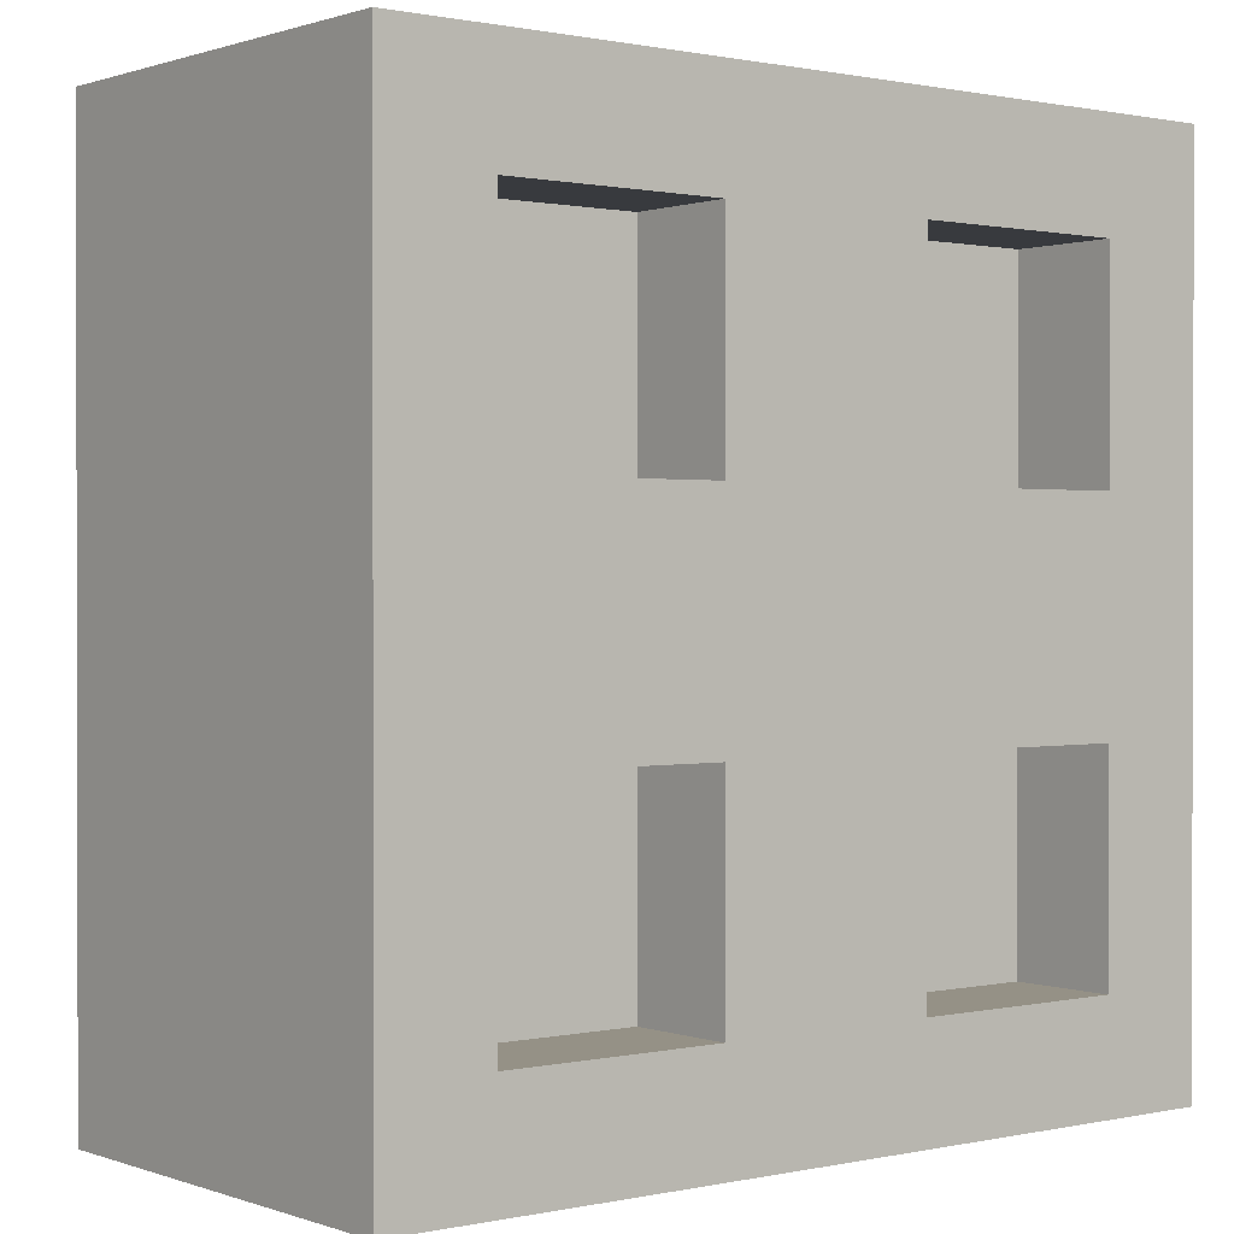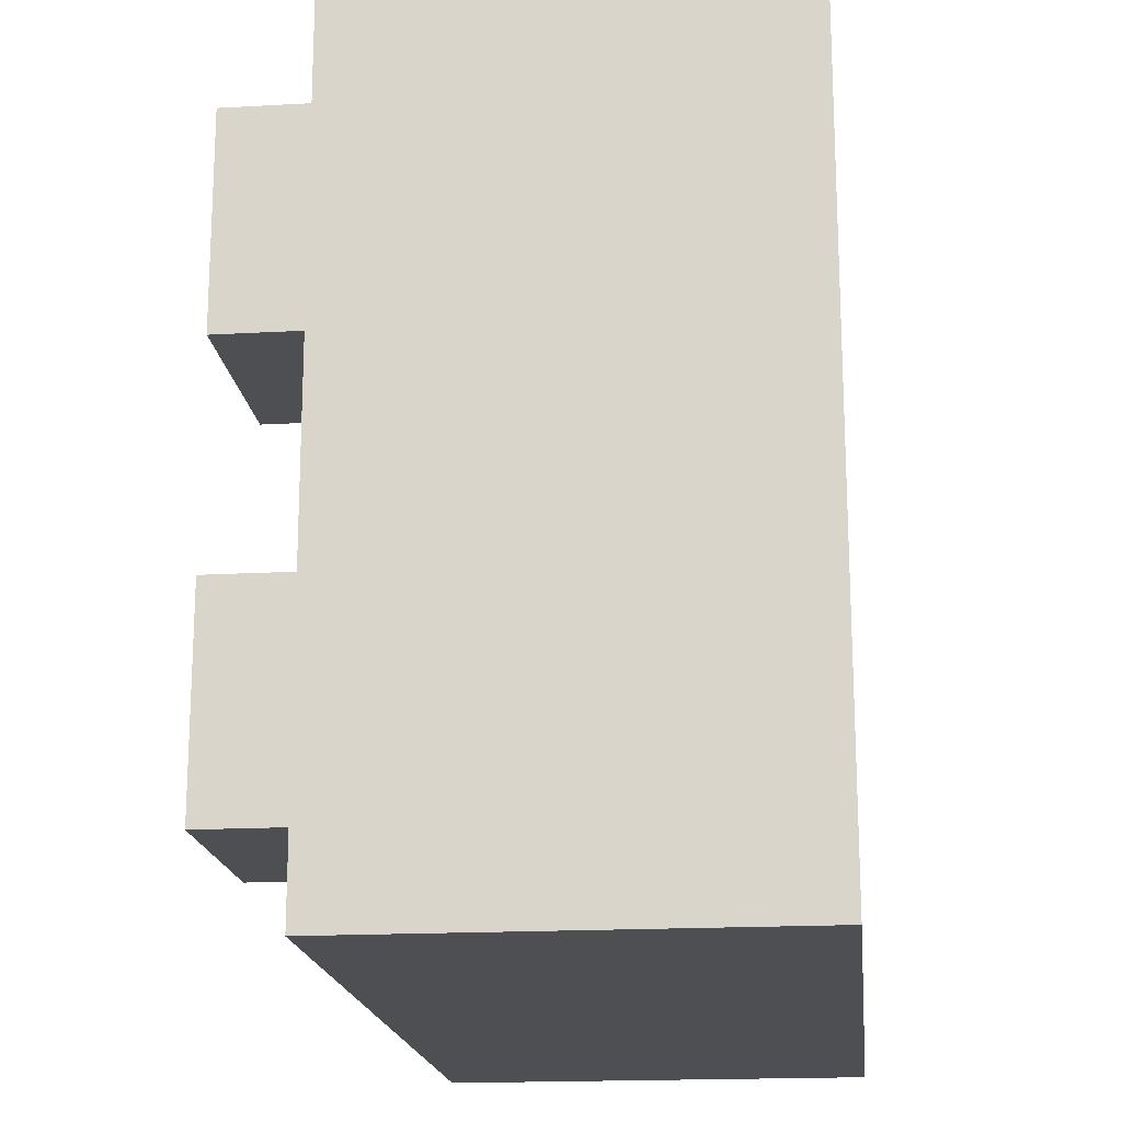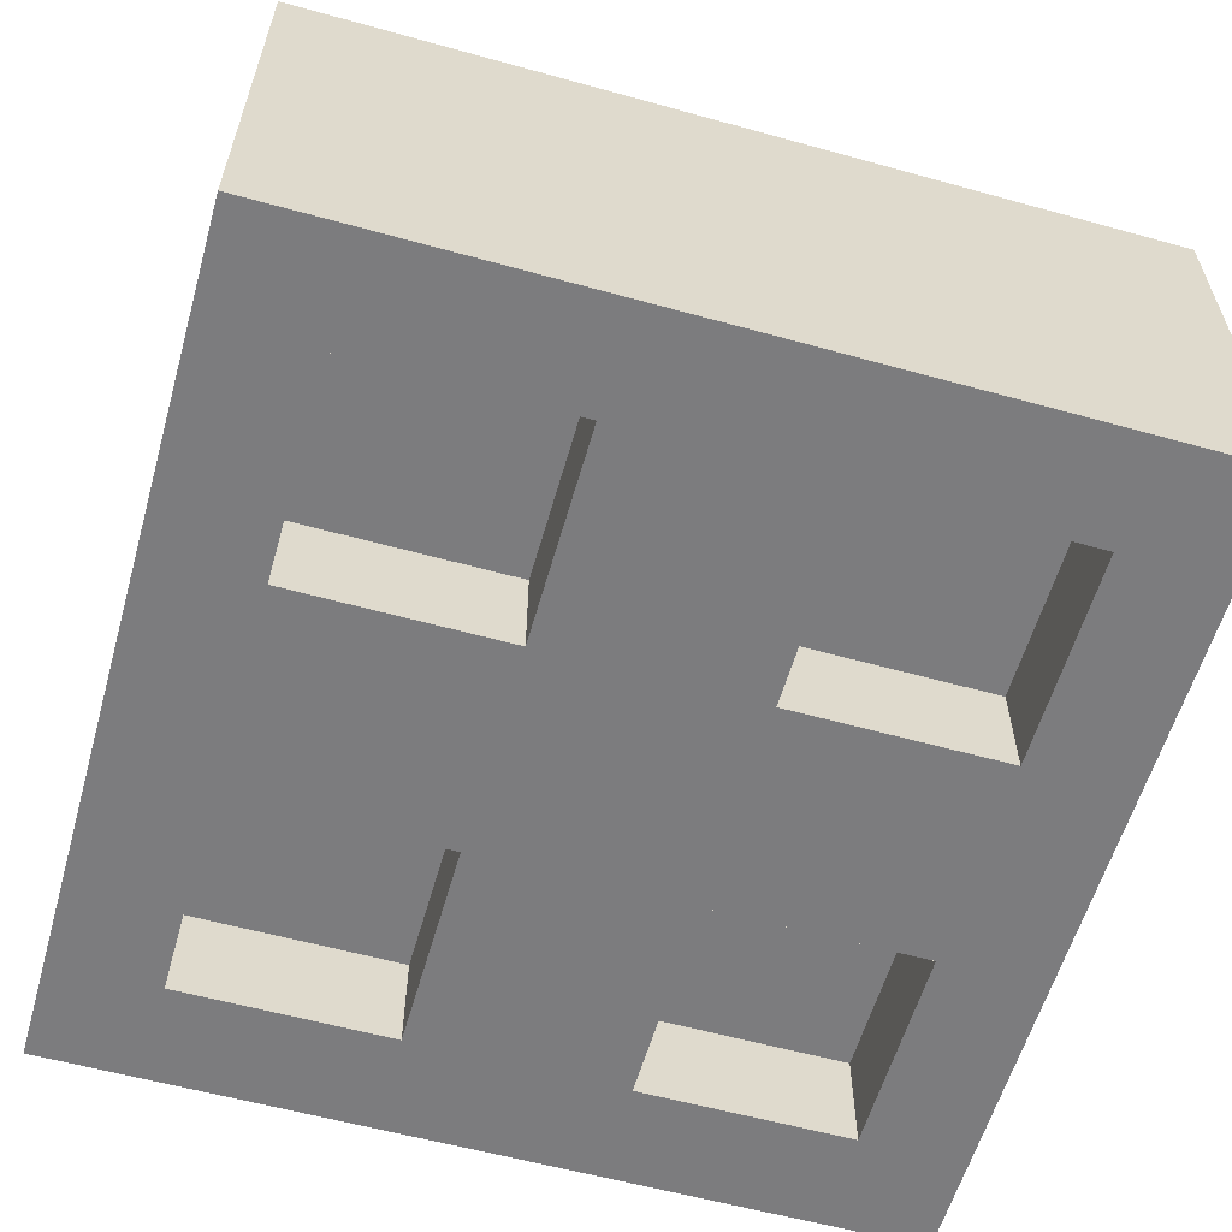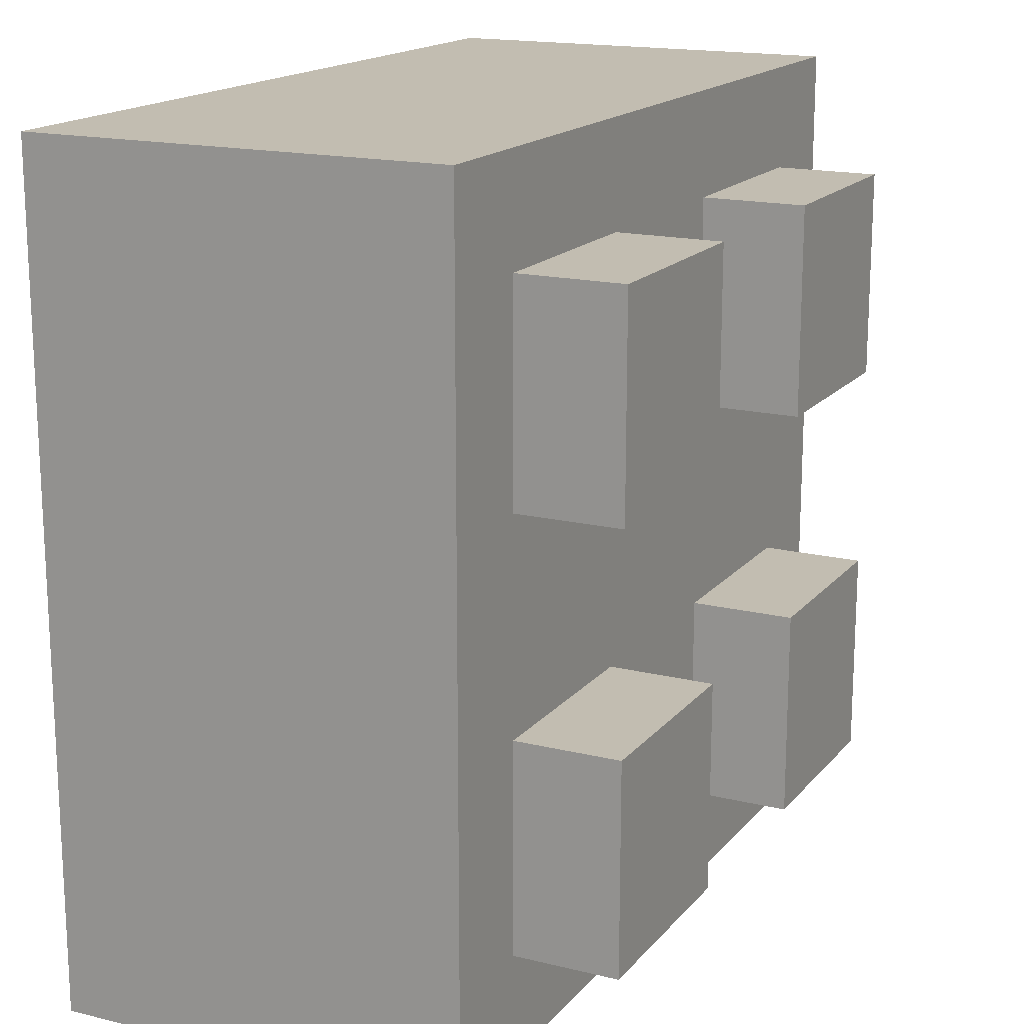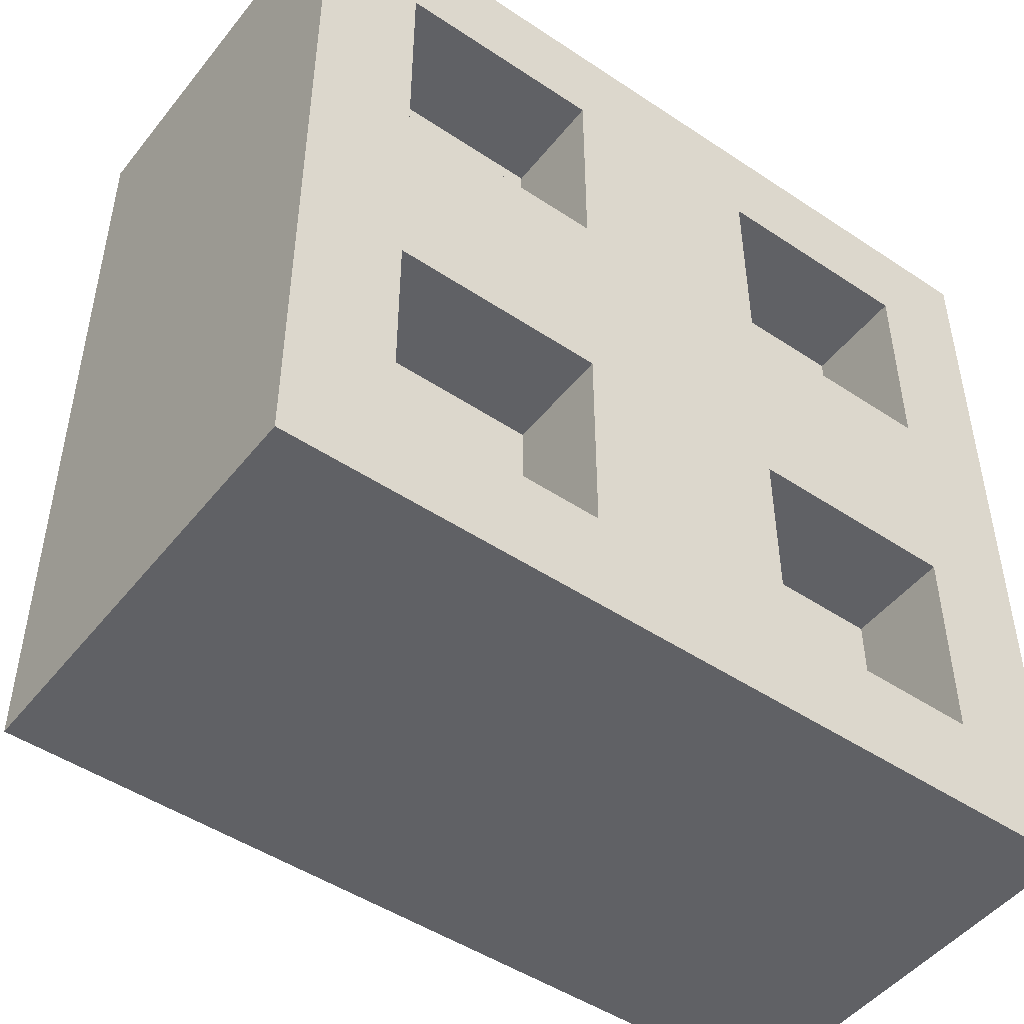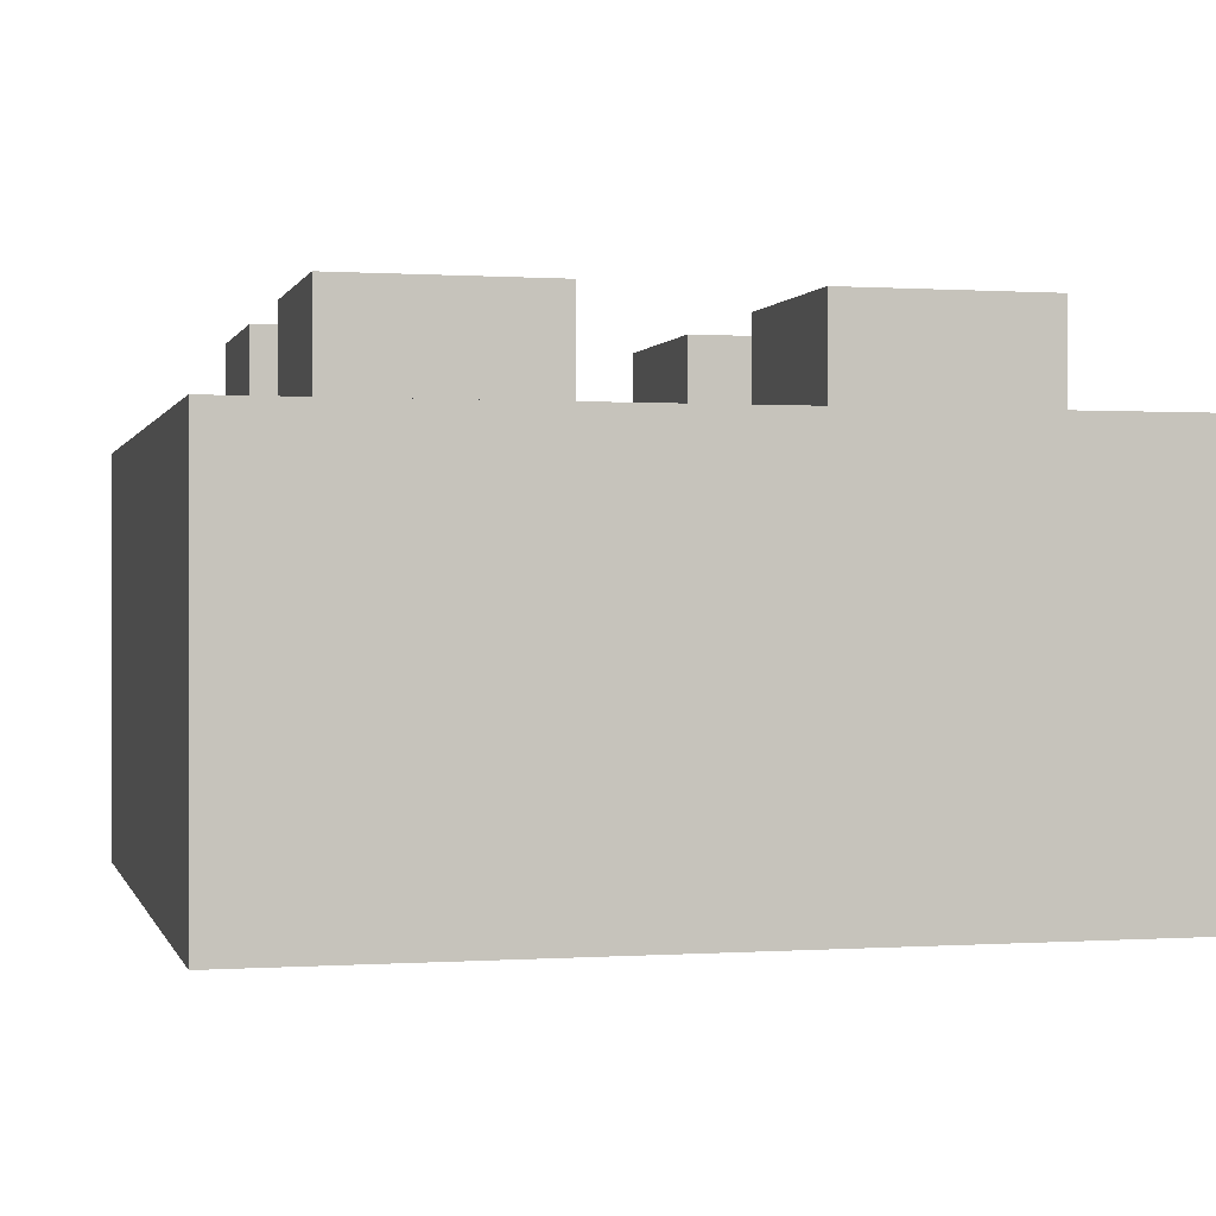
<metadata>
{"format":"obj","ext":"obj","renderer":"f3d","projection":"perspective","resolution":1024,"background":"white","views":[{"elev":0.7,"azim":-38.4,"up":"+Z"},{"elev":-18.1,"azim":-83.8,"up":"+Z"},{"elev":-58.9,"azim":164.1,"up":"+Y"},{"elev":16.8,"azim":116.4,"up":"+Z"},{"elev":-48.3,"azim":-36.7,"up":"+Z"},{"elev":0.2,"azim":-14.0,"up":"+Y"}]}
</metadata>
<code>
g
v -0.0753 0.09964 -0.075
v -0.0753 0.09964 -0.025
v -0.0753 0.1246 -0.025
v -0.0753 0.1246 -0.075
v -0.0253 0.09964 -0.025
v -0.0253 0.09964 -0.075
v -0.0253 0.1246 -0.025
v -0.0253 0.1246 -0.075
f 1 2 3 4
f 5 2 1 6
f 2 5 7 3
f 5 6 8 7
f 6 1 4 8
f 3 7 8 4
g _1
v 0.0247 0.09964 -0.075
v 0.0247 0.09964 -0.025
v 0.0247 0.1246 -0.025
v 0.0247 0.1246 -0.075
v 0.0747 0.09964 -0.025
v 0.0747 0.09964 -0.075
v 0.0747 0.1246 -0.025
v 0.0747 0.1246 -0.075
f 9 10 11 12
f 13 10 9 14
f 10 13 15 11
f 13 14 16 15
f 14 9 12 16
f 11 15 16 12
g _2
v 0.0247 0.09964 0.025
v 0.0247 0.09964 0.075
v 0.0247 0.1246 0.075
v 0.0247 0.1246 0.025
v 0.0747 0.09964 0.075
v 0.0747 0.09964 0.025
v 0.0747 0.1246 0.075
v 0.0747 0.1246 0.025
f 17 18 19 20
f 21 18 17 22
f 18 21 23 19
f 21 22 24 23
f 22 17 20 24
f 19 23 24 20
g _3
v -0.0753 0.09964 0.025
v -0.0753 0.09964 0.075
v -0.0753 0.1246 0.075
v -0.0753 0.1246 0.025
v -0.0253 0.09964 0.075
v -0.0253 0.09964 0.025
v -0.0253 0.1246 0.075
v -0.0253 0.1246 0.025
f 25 26 27 28
f 29 26 25 30
f 26 29 31 27
f 29 30 32 31
f 30 25 28 32
f 27 31 32 28
g _4
v -0.1003 0.09964 0.1
v -0.0753 0.09964 0.075
v -0.1003 0.09964 -0.1
v 0.0997 0.09964 0.1
v -0.1003 -0.0003564 0.1
v 0.0997 -0.0003564 0.1
v -0.0753 -0.0003564 0.075
v -0.0753 -0.0003564 -0.075
v -0.1003 -0.0003564 -0.1
v 0.0997 -0.0003564 -0.1
v 0.0997 0.09964 -0.1
v -0.0753 0.09964 -0.075
v -0.0753 0.09964 0.025
v -0.0253 0.09964 0.075
v -0.0253 0.09964 0.025
v 0.0247 0.09964 0.075
v 0.0747 0.09964 0.075
v 0.0747 0.09964 0.025
v 0.0747 0.09964 -0.025
v 0.0747 0.09964 -0.075
v 0.0247 0.09964 -0.075
v -0.0253 0.09964 -0.075
v -0.0253 0.09964 -0.025
v -0.0753 0.09964 -0.025
v 0.0247 0.09964 0.025
v 0.0247 0.09964 -0.025
v 0.0747 -0.0003564 0.075
v 0.0247 -0.0003564 0.075
v -0.0253 -0.0003564 0.075
v -0.0753 0.02464 0.075
v -0.0253 0.02464 0.075
v -0.0753 -0.0003564 0.025
v -0.0753 0.02464 0.025
v -0.0753 -0.0003564 -0.025
v -0.0753 0.02464 -0.075
v -0.0753 0.02464 -0.025
v -0.0253 -0.0003564 -0.075
v -0.0253 0.02464 -0.075
v 0.0247 -0.0003564 -0.075
v 0.0747 -0.0003564 -0.075
v 0.0747 -0.0003564 -0.025
v 0.0747 -0.0003564 0.025
v 0.0747 0.02464 0.075
v 0.0747 0.02464 0.025
v 0.0247 0.02464 0.075
v 0.0247 -0.0003564 0.025
v 0.0247 0.02464 0.025
v 0.0247 -0.0003564 -0.025
v -0.0253 -0.0003564 0.025
v -0.0253 -0.0003564 -0.025
v -0.0253 0.02464 -0.025
v -0.0253 0.02464 0.025
v 0.0247 0.02464 -0.075
v 0.0247 0.02464 -0.025
v 0.0747 0.02464 -0.075
v 0.0747 0.02464 -0.025
f 33 34 35
f 34 33 36
f 37 38 36 33
f 37 39 38
f 39 37 40
f 41 40 37
f 40 41 42
f 42 41 35 43
f 41 37 33 35
f 35 44 43
f 44 35 34
f 44 34 45
f 46 47 45 34
f 46 48 47
f 46 36 48
f 34 36 46
f 48 36 49
f 49 36 50
f 50 36 51
f 51 36 52
f 43 52 36
f 43 53 52
f 43 54 53
f 43 44 54
f 55 54 44 56
f 55 48 54
f 47 48 55
f 56 47 55
f 47 56 45
f 44 45 56
f 53 54 48
f 53 48 57
f 49 50 57 48
f 50 58 57
f 58 50 51
f 51 52 53 58
f 53 57 58
f 38 42 43 36
f 38 59 42
f 38 60 59
f 38 61 60
f 38 39 61
f 61 39 62 63
f 39 64 65 62
f 39 66 64
f 39 40 66
f 66 40 67 68
f 40 69 70 67
f 40 42 69
f 69 42 71
f 71 42 72
f 72 42 73
f 73 42 74
f 74 42 59
f 74 59 75 76
f 59 60 77 75
f 60 78 79 77
f 60 80 78
f 60 71 80
f 60 61 71
f 81 71 61
f 82 71 81
f 69 71 82
f 69 82 83 70
f 82 66 68 83
f 82 64 66
f 64 82 81
f 64 81 84 65
f 81 61 63 84
f 84 63 62 65
f 70 83 68 67
f 80 71 85 86
f 71 72 87 85
f 72 73 88 87
f 73 80 86 88
f 73 78 80
f 78 73 74
f 78 74 76 79
f 76 75 77 79
f 87 88 86 85

</code>
